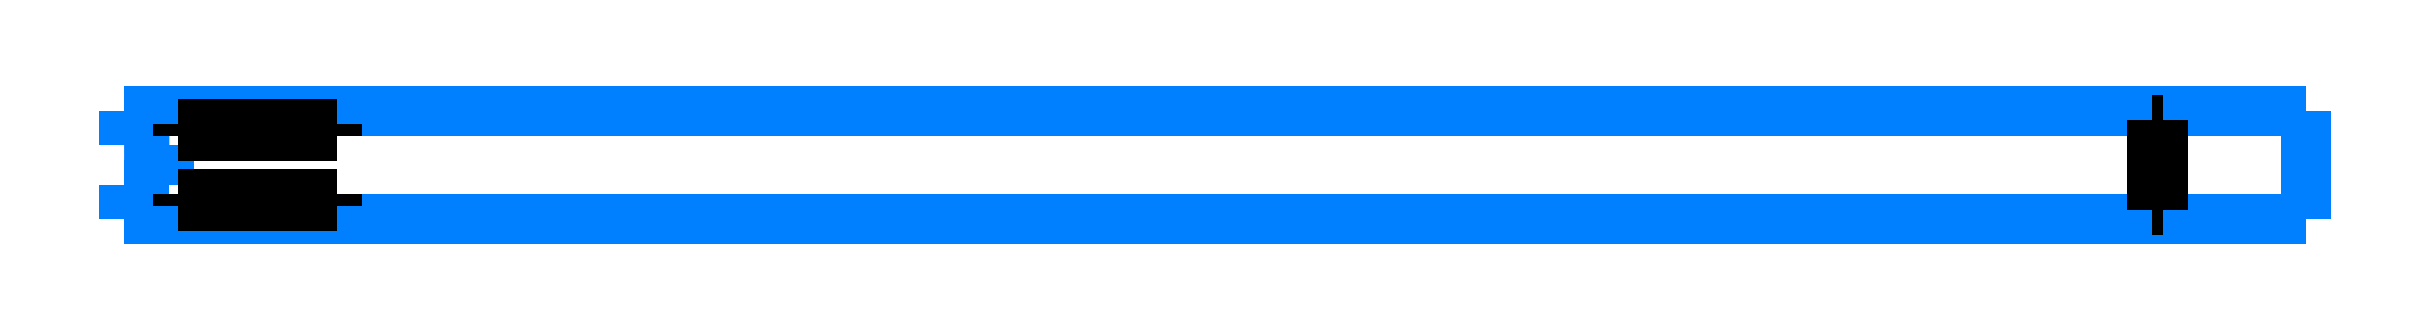
<metadata>
{"format":"dxf","ext":"dxf","renderer":"ezdxf+matplotlib","layout":"modelspace","background":"white","min_lineweight":24,"dpi":150}
</metadata>
<code>
0
SECTION
2
ENTITIES
0
POLYLINE
8
0
70
0
66
1
10
0
20
0
30
0
0
VERTEX
8
0
10
246
20
-12
30
0
0
VERTEX
8
0
10
246
20
12
30
0
0
SEQEND
8
0
0
POLYLINE
8
0
70
0
66
1
10
0
20
0
30
0
0
VERTEX
8
0
10
-236
20
-4.5
30
0
0
VERTEX
8
0
10
-226
20
-4.5
30
0
0
SEQEND
8
0
0
POLYLINE
8
0
70
0
66
1
10
0
20
0
30
0
0
VERTEX
8
0
10
-226
20
4.5
30
0
0
VERTEX
8
0
10
-226
20
-4.5
30
0
0
SEQEND
8
0
0
POLYLINE
8
0
70
0
66
1
10
0
20
0
30
0
0
VERTEX
8
0
10
246
20
-12
30
0
0
VERTEX
8
0
10
-236
20
-12
30
0
0
SEQEND
8
0
0
POLYLINE
8
0
70
0
66
1
10
0
20
0
30
0
0
VERTEX
8
0
10
-236
20
12
30
0
0
VERTEX
8
0
10
-236
20
4.5
30
0
0
SEQEND
8
0
0
POLYLINE
8
0
70
0
66
1
10
0
20
0
30
0
0
VERTEX
8
0
10
246
20
12
30
0
0
VERTEX
8
0
10
-236
20
12
30
0
0
SEQEND
8
0
0
POLYLINE
8
0
70
0
66
1
10
0
20
0
30
0
0
VERTEX
8
0
10
-236
20
-12
30
0
0
VERTEX
8
0
10
-236
20
-4.5
30
0
0
SEQEND
8
0
0
POLYLINE
8
0
70
0
66
1
10
0
20
0
30
0
0
VERTEX
8
0
10
-236
20
4.5
30
0
0
VERTEX
8
0
10
-226
20
4.502
30
0
0
SEQEND
8
0
0
POLYLINE
8
0
70
0
66
1
10
0
20
0
30
0
0
VERTEX
8
0
10
-224
20
6.5
30
0
0
VERTEX
8
0
10
-224
20
9
30
0
0
SEQEND
8
0
0
POLYLINE
8
0
70
0
66
1
10
0
20
0
30
0
0
VERTEX
8
0
10
212
20
10
30
0
0
VERTEX
8
0
10
212
20
-10
30
0
0
SEQEND
8
0
0
POLYLINE
8
0
70
0
66
1
10
0
20
0
30
0
0
VERTEX
8
0
10
-224
20
-6.5
30
0
0
VERTEX
8
0
10
-189
20
-6.5
30
0
0
SEQEND
8
0
0
POLYLINE
8
0
70
0
66
1
10
0
20
0
30
0
0
VERTEX
8
0
10
-224
20
9
30
0
0
VERTEX
8
0
10
-189
20
9
30
0
0
SEQEND
8
0
0
POLYLINE
8
0
70
0
66
1
10
0
20
0
30
0
0
VERTEX
8
0
10
214.5
20
10
30
0
0
VERTEX
8
0
10
212
20
10
30
0
0
SEQEND
8
0
0
POLYLINE
8
0
70
0
66
1
10
0
20
0
30
0
0
VERTEX
8
0
10
-224
20
-9
30
0
0
VERTEX
8
0
10
-224
20
-6.5
30
0
0
SEQEND
8
0
0
POLYLINE
8
0
70
0
66
1
10
0
20
0
30
0
0
VERTEX
8
0
10
-189
20
-6.5
30
0
0
VERTEX
8
0
10
-189
20
-9
30
0
0
SEQEND
8
0
0
POLYLINE
8
0
70
0
66
1
10
0
20
0
30
0
0
VERTEX
8
0
10
212
20
-10
30
0
0
VERTEX
8
0
10
214.5
20
-10
30
0
0
SEQEND
8
0
0
POLYLINE
8
0
70
0
66
1
10
0
20
0
30
0
0
VERTEX
8
0
10
214.5
20
10
30
0
0
VERTEX
8
0
10
214.5
20
-10
30
0
0
SEQEND
8
0
0
POLYLINE
8
0
70
0
66
1
10
0
20
0
30
0
0
VERTEX
8
0
10
-224
20
-9
30
0
0
VERTEX
8
0
10
-189
20
-9
30
0
0
SEQEND
8
0
0
POLYLINE
8
0
70
0
66
1
10
0
20
0
30
0
0
VERTEX
8
0
10
-189
20
9
30
0
0
VERTEX
8
0
10
-189
20
6.5
30
0
0
SEQEND
8
0
0
POLYLINE
8
0
70
0
66
1
10
0
20
0
30
0
0
VERTEX
8
0
10
-189
20
6.5
30
0
0
VERTEX
8
0
10
-224
20
6.5
30
0
0
SEQEND
8
0
0
ENDSEC
0
EOF

</code>
